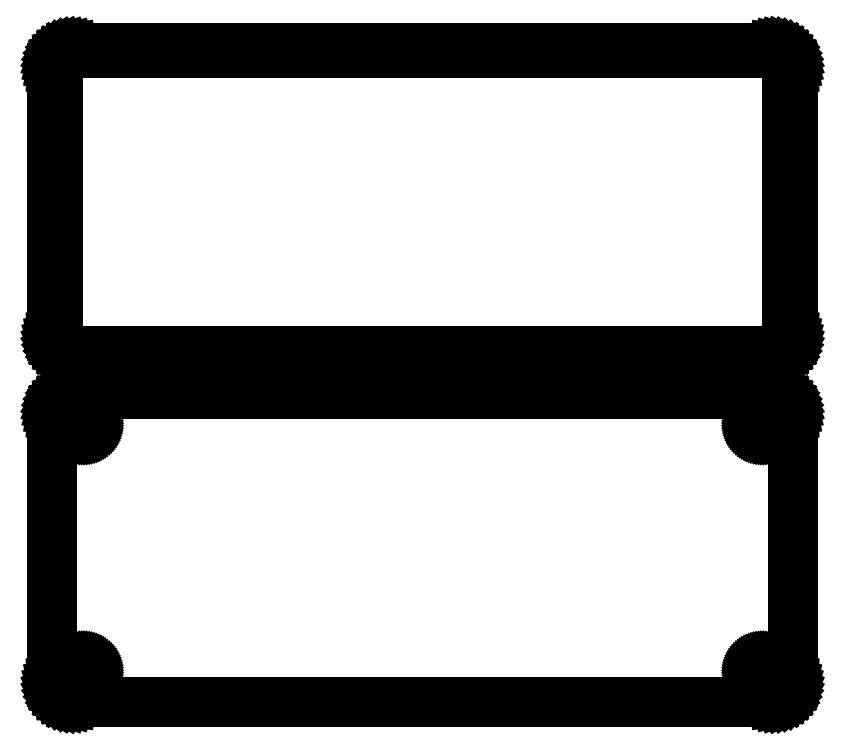
<metadata>
{"format":"dxf","ext":"dxf","renderer":"ezdxf+matplotlib","layout":"modelspace","background":"white","min_lineweight":24,"dpi":150}
</metadata>
<code>
0
SECTION
2
ENTITIES
0
LINE
8
0
10
85.94
20
130.6
11
86.55
21
130.7
0
LINE
8
0
10
86.55
20
130.7
11
87.13
21
131
0
LINE
8
0
10
87.13
20
131
11
87.68
21
131.3
0
LINE
8
0
10
87.68
20
131.3
11
88.19
21
131.6
0
LINE
8
0
10
88.19
20
131.6
11
88.64
21
132.1
0
LINE
8
0
10
88.64
20
132.1
11
89.05
21
132.6
0
LINE
8
0
10
89.05
20
132.6
11
89.38
21
133.1
0
LINE
8
0
10
89.38
20
133.1
11
89.65
21
133.7
0
LINE
8
0
10
89.65
20
133.7
11
89.84
21
134.3
0
LINE
8
0
10
89.84
20
134.3
11
89.96
21
134.9
0
LINE
8
0
10
89.96
20
134.9
11
90
21
135.5
0
LINE
8
0
10
90
20
135.5
11
90
21
200.5
0
LINE
8
0
10
90
20
200.5
11
89.96
21
201.1
0
LINE
8
0
10
89.96
20
201.1
11
89.84
21
201.7
0
LINE
8
0
10
89.84
20
201.7
11
89.65
21
202.3
0
LINE
8
0
10
89.65
20
202.3
11
89.38
21
202.9
0
LINE
8
0
10
89.38
20
202.9
11
89.05
21
203.4
0
LINE
8
0
10
89.05
20
203.4
11
88.64
21
203.9
0
LINE
8
0
10
88.64
20
203.9
11
88.19
21
204.4
0
LINE
8
0
10
88.19
20
204.4
11
87.68
21
204.7
0
LINE
8
0
10
87.68
20
204.7
11
87.13
21
205
0
LINE
8
0
10
87.13
20
205
11
86.55
21
205.3
0
LINE
8
0
10
86.55
20
205.3
11
85.94
21
205.4
0
LINE
8
0
10
85.94
20
205.4
11
85.31
21
205.5
0
LINE
8
0
10
85.31
20
205.5
11
-85.31
21
205.5
0
LINE
8
0
10
-85.31
20
205.5
11
-85.94
21
205.4
0
LINE
8
0
10
-85.94
20
205.4
11
-86.55
21
205.3
0
LINE
8
0
10
-86.55
20
205.3
11
-87.13
21
205
0
LINE
8
0
10
-87.13
20
205
11
-87.68
21
204.7
0
LINE
8
0
10
-87.68
20
204.7
11
-88.19
21
204.4
0
LINE
8
0
10
-88.19
20
204.4
11
-88.64
21
203.9
0
LINE
8
0
10
-88.64
20
203.9
11
-89.05
21
203.4
0
LINE
8
0
10
-89.05
20
203.4
11
-89.38
21
202.9
0
LINE
8
0
10
-89.38
20
202.9
11
-89.65
21
202.3
0
LINE
8
0
10
-89.65
20
202.3
11
-89.84
21
201.7
0
LINE
8
0
10
-89.84
20
201.7
11
-89.96
21
201.1
0
LINE
8
0
10
-89.96
20
201.1
11
-90
21
200.5
0
LINE
8
0
10
-90
20
200.5
11
-90
21
135.5
0
LINE
8
0
10
-90
20
135.5
11
-89.96
21
134.9
0
LINE
8
0
10
-89.96
20
134.9
11
-89.84
21
134.3
0
LINE
8
0
10
-89.84
20
134.3
11
-89.65
21
133.7
0
LINE
8
0
10
-89.65
20
133.7
11
-89.38
21
133.1
0
LINE
8
0
10
-89.38
20
133.1
11
-89.05
21
132.6
0
LINE
8
0
10
-89.05
20
132.6
11
-88.64
21
132.1
0
LINE
8
0
10
-88.64
20
132.1
11
-88.19
21
131.6
0
LINE
8
0
10
-88.19
20
131.6
11
-87.68
21
131.3
0
LINE
8
0
10
-87.68
20
131.3
11
-87.13
21
131
0
LINE
8
0
10
-87.13
20
131
11
-86.55
21
130.7
0
LINE
8
0
10
-86.55
20
130.7
11
-85.94
21
130.6
0
LINE
8
0
10
-85.94
20
130.6
11
-85.31
21
130.5
0
LINE
8
0
10
-85.31
20
130.5
11
85.31
21
130.5
0
LINE
8
0
10
85.31
20
130.5
11
85.94
21
130.6
0
LINE
8
0
10
-84.99
20
131.9
11
-85.48
21
131.9
0
LINE
8
0
10
-85.48
20
131.9
11
-85.95
21
132.1
0
LINE
8
0
10
-85.95
20
132.1
11
-86.4
21
132.2
0
LINE
8
0
10
-86.4
20
132.2
11
-86.82
21
132.5
0
LINE
8
0
10
-86.82
20
132.5
11
-87.22
21
132.8
0
LINE
8
0
10
-87.22
20
132.8
11
-87.57
21
133.1
0
LINE
8
0
10
-87.57
20
133.1
11
-87.88
21
133.5
0
LINE
8
0
10
-87.88
20
133.5
11
-88.14
21
133.9
0
LINE
8
0
10
-88.14
20
133.9
11
-88.35
21
134.3
0
LINE
8
0
10
-88.35
20
134.3
11
-88.5
21
134.8
0
LINE
8
0
10
-88.5
20
134.8
11
-88.59
21
135.3
0
LINE
8
0
10
-88.59
20
135.3
11
-88.62
21
135.8
0
LINE
8
0
10
-88.62
20
135.8
11
-88.62
21
200.2
0
LINE
8
0
10
-88.62
20
200.2
11
-88.59
21
200.7
0
LINE
8
0
10
-88.59
20
200.7
11
-88.5
21
201.2
0
LINE
8
0
10
-88.5
20
201.2
11
-88.35
21
201.7
0
LINE
8
0
10
-88.35
20
201.7
11
-88.14
21
202.1
0
LINE
8
0
10
-88.14
20
202.1
11
-87.88
21
202.5
0
LINE
8
0
10
-87.88
20
202.5
11
-87.57
21
202.9
0
LINE
8
0
10
-87.57
20
202.9
11
-87.22
21
203.2
0
LINE
8
0
10
-87.22
20
203.2
11
-86.82
21
203.5
0
LINE
8
0
10
-86.82
20
203.5
11
-86.4
21
203.8
0
LINE
8
0
10
-86.4
20
203.8
11
-85.95
21
203.9
0
LINE
8
0
10
-85.95
20
203.9
11
-85.48
21
204.1
0
LINE
8
0
10
-85.48
20
204.1
11
-84.99
21
204.1
0
LINE
8
0
10
-84.99
20
204.1
11
84.99
21
204.1
0
LINE
8
0
10
84.99
20
204.1
11
85.48
21
204.1
0
LINE
8
0
10
85.48
20
204.1
11
85.95
21
203.9
0
LINE
8
0
10
85.95
20
203.9
11
86.4
21
203.8
0
LINE
8
0
10
86.4
20
203.8
11
86.82
21
203.5
0
LINE
8
0
10
86.82
20
203.5
11
87.22
21
203.2
0
LINE
8
0
10
87.22
20
203.2
11
87.57
21
202.9
0
LINE
8
0
10
87.57
20
202.9
11
87.88
21
202.5
0
LINE
8
0
10
87.88
20
202.5
11
88.14
21
202.1
0
LINE
8
0
10
88.14
20
202.1
11
88.35
21
201.7
0
LINE
8
0
10
88.35
20
201.7
11
88.5
21
201.2
0
LINE
8
0
10
88.5
20
201.2
11
88.59
21
200.7
0
LINE
8
0
10
88.59
20
200.7
11
88.62
21
200.2
0
LINE
8
0
10
88.62
20
200.2
11
88.62
21
135.8
0
LINE
8
0
10
88.62
20
135.8
11
88.59
21
135.3
0
LINE
8
0
10
88.59
20
135.3
11
88.5
21
134.8
0
LINE
8
0
10
88.5
20
134.8
11
88.35
21
134.3
0
LINE
8
0
10
88.35
20
134.3
11
88.14
21
133.9
0
LINE
8
0
10
88.14
20
133.9
11
87.88
21
133.5
0
LINE
8
0
10
87.88
20
133.5
11
87.57
21
133.1
0
LINE
8
0
10
87.57
20
133.1
11
87.22
21
132.8
0
LINE
8
0
10
87.22
20
132.8
11
86.82
21
132.5
0
LINE
8
0
10
86.82
20
132.5
11
86.4
21
132.2
0
LINE
8
0
10
86.4
20
132.2
11
85.95
21
132.1
0
LINE
8
0
10
85.95
20
132.1
11
85.48
21
131.9
0
LINE
8
0
10
85.48
20
131.9
11
84.99
21
131.9
0
LINE
8
0
10
84.99
20
131.9
11
-84.99
21
131.9
0
LINE
8
0
10
85.94
20
46.59
11
86.55
21
46.74
0
LINE
8
0
10
86.55
20
46.74
11
87.13
21
46.98
0
LINE
8
0
10
87.13
20
46.98
11
87.68
21
47.28
0
LINE
8
0
10
87.68
20
47.28
11
88.19
21
47.65
0
LINE
8
0
10
88.19
20
47.65
11
88.64
21
48.08
0
LINE
8
0
10
88.64
20
48.08
11
89.05
21
48.56
0
LINE
8
0
10
89.05
20
48.56
11
89.38
21
49.09
0
LINE
8
0
10
89.38
20
49.09
11
89.65
21
49.66
0
LINE
8
0
10
89.65
20
49.66
11
89.84
21
50.26
0
LINE
8
0
10
89.84
20
50.26
11
89.96
21
50.87
0
LINE
8
0
10
89.96
20
50.87
11
90
21
51.5
0
LINE
8
0
10
90
20
51.5
11
90
21
116.5
0
LINE
8
0
10
90
20
116.5
11
89.96
21
117.1
0
LINE
8
0
10
89.96
20
117.1
11
89.84
21
117.7
0
LINE
8
0
10
89.84
20
117.7
11
89.65
21
118.3
0
LINE
8
0
10
89.65
20
118.3
11
89.38
21
118.9
0
LINE
8
0
10
89.38
20
118.9
11
89.05
21
119.4
0
LINE
8
0
10
89.05
20
119.4
11
88.64
21
119.9
0
LINE
8
0
10
88.64
20
119.9
11
88.19
21
120.4
0
LINE
8
0
10
88.19
20
120.4
11
87.68
21
120.7
0
LINE
8
0
10
87.68
20
120.7
11
87.13
21
121
0
LINE
8
0
10
87.13
20
121
11
86.55
21
121.3
0
LINE
8
0
10
86.55
20
121.3
11
85.94
21
121.4
0
LINE
8
0
10
85.94
20
121.4
11
85.31
21
121.5
0
LINE
8
0
10
85.31
20
121.5
11
-85.31
21
121.5
0
LINE
8
0
10
-85.31
20
121.5
11
-85.94
21
121.4
0
LINE
8
0
10
-85.94
20
121.4
11
-86.55
21
121.3
0
LINE
8
0
10
-86.55
20
121.3
11
-87.13
21
121
0
LINE
8
0
10
-87.13
20
121
11
-87.68
21
120.7
0
LINE
8
0
10
-87.68
20
120.7
11
-88.19
21
120.4
0
LINE
8
0
10
-88.19
20
120.4
11
-88.64
21
119.9
0
LINE
8
0
10
-88.64
20
119.9
11
-89.05
21
119.4
0
LINE
8
0
10
-89.05
20
119.4
11
-89.38
21
118.9
0
LINE
8
0
10
-89.38
20
118.9
11
-89.65
21
118.3
0
LINE
8
0
10
-89.65
20
118.3
11
-89.84
21
117.7
0
LINE
8
0
10
-89.84
20
117.7
11
-89.96
21
117.1
0
LINE
8
0
10
-89.96
20
117.1
11
-90
21
116.5
0
LINE
8
0
10
-90
20
116.5
11
-90
21
51.5
0
LINE
8
0
10
-90
20
51.5
11
-89.96
21
50.87
0
LINE
8
0
10
-89.96
20
50.87
11
-89.84
21
50.26
0
LINE
8
0
10
-89.84
20
50.26
11
-89.65
21
49.66
0
LINE
8
0
10
-89.65
20
49.66
11
-89.38
21
49.09
0
LINE
8
0
10
-89.38
20
49.09
11
-89.05
21
48.56
0
LINE
8
0
10
-89.05
20
48.56
11
-88.64
21
48.08
0
LINE
8
0
10
-88.64
20
48.08
11
-88.19
21
47.65
0
LINE
8
0
10
-88.19
20
47.65
11
-87.68
21
47.28
0
LINE
8
0
10
-87.68
20
47.28
11
-87.13
21
46.98
0
LINE
8
0
10
-87.13
20
46.98
11
-86.55
21
46.74
0
LINE
8
0
10
-86.55
20
46.74
11
-85.94
21
46.59
0
LINE
8
0
10
-85.94
20
46.59
11
-85.31
21
46.51
0
LINE
8
0
10
-85.31
20
46.51
11
85.31
21
46.51
0
LINE
8
0
10
85.31
20
46.51
11
85.94
21
46.59
0
LINE
8
0
10
82.39
20
112.2
11
82.16
21
112.2
0
LINE
8
0
10
82.16
20
112.2
11
81.94
21
112.3
0
LINE
8
0
10
81.94
20
112.3
11
81.73
21
112.4
0
LINE
8
0
10
81.73
20
112.4
11
81.54
21
112.5
0
LINE
8
0
10
81.54
20
112.5
11
81.35
21
112.6
0
LINE
8
0
10
81.35
20
112.6
11
81.19
21
112.8
0
LINE
8
0
10
81.19
20
112.8
11
81.04
21
112.9
0
LINE
8
0
10
81.04
20
112.9
11
80.92
21
113.1
0
LINE
8
0
10
80.92
20
113.1
11
80.83
21
113.3
0
LINE
8
0
10
80.83
20
113.3
11
80.76
21
113.6
0
LINE
8
0
10
80.76
20
113.6
11
80.71
21
113.8
0
LINE
8
0
10
80.71
20
113.8
11
80.7
21
114
0
LINE
8
0
10
80.7
20
114
11
80.71
21
114.2
0
LINE
8
0
10
80.71
20
114.2
11
80.76
21
114.4
0
LINE
8
0
10
80.76
20
114.4
11
80.83
21
114.7
0
LINE
8
0
10
80.83
20
114.7
11
80.92
21
114.9
0
LINE
8
0
10
80.92
20
114.9
11
81.04
21
115.1
0
LINE
8
0
10
81.04
20
115.1
11
81.19
21
115.2
0
LINE
8
0
10
81.19
20
115.2
11
81.35
21
115.4
0
LINE
8
0
10
81.35
20
115.4
11
81.54
21
115.5
0
LINE
8
0
10
81.54
20
115.5
11
81.73
21
115.6
0
LINE
8
0
10
81.73
20
115.6
11
81.94
21
115.7
0
LINE
8
0
10
81.94
20
115.7
11
82.16
21
115.8
0
LINE
8
0
10
82.16
20
115.8
11
82.39
21
115.8
0
LINE
8
0
10
82.39
20
115.8
11
82.61
21
115.8
0
LINE
8
0
10
82.61
20
115.8
11
82.84
21
115.8
0
LINE
8
0
10
82.84
20
115.8
11
83.06
21
115.7
0
LINE
8
0
10
83.06
20
115.7
11
83.27
21
115.6
0
LINE
8
0
10
83.27
20
115.6
11
83.46
21
115.5
0
LINE
8
0
10
83.46
20
115.5
11
83.65
21
115.4
0
LINE
8
0
10
83.65
20
115.4
11
83.81
21
115.2
0
LINE
8
0
10
83.81
20
115.2
11
83.96
21
115.1
0
LINE
8
0
10
83.96
20
115.1
11
84.08
21
114.9
0
LINE
8
0
10
84.08
20
114.9
11
84.17
21
114.7
0
LINE
8
0
10
84.17
20
114.7
11
84.24
21
114.4
0
LINE
8
0
10
84.24
20
114.4
11
84.29
21
114.2
0
LINE
8
0
10
84.29
20
114.2
11
84.3
21
114
0
LINE
8
0
10
84.3
20
114
11
84.29
21
113.8
0
LINE
8
0
10
84.29
20
113.8
11
84.24
21
113.6
0
LINE
8
0
10
84.24
20
113.6
11
84.17
21
113.3
0
LINE
8
0
10
84.17
20
113.3
11
84.08
21
113.1
0
LINE
8
0
10
84.08
20
113.1
11
83.96
21
112.9
0
LINE
8
0
10
83.96
20
112.9
11
83.81
21
112.8
0
LINE
8
0
10
83.81
20
112.8
11
83.65
21
112.6
0
LINE
8
0
10
83.65
20
112.6
11
83.46
21
112.5
0
LINE
8
0
10
83.46
20
112.5
11
83.27
21
112.4
0
LINE
8
0
10
83.27
20
112.4
11
83.06
21
112.3
0
LINE
8
0
10
83.06
20
112.3
11
82.84
21
112.2
0
LINE
8
0
10
82.84
20
112.2
11
82.61
21
112.2
0
LINE
8
0
10
82.61
20
112.2
11
82.39
21
112.2
0
LINE
8
0
10
-82.61
20
112.2
11
-82.84
21
112.2
0
LINE
8
0
10
-82.84
20
112.2
11
-83.06
21
112.3
0
LINE
8
0
10
-83.06
20
112.3
11
-83.27
21
112.4
0
LINE
8
0
10
-83.27
20
112.4
11
-83.46
21
112.5
0
LINE
8
0
10
-83.46
20
112.5
11
-83.65
21
112.6
0
LINE
8
0
10
-83.65
20
112.6
11
-83.81
21
112.8
0
LINE
8
0
10
-83.81
20
112.8
11
-83.96
21
112.9
0
LINE
8
0
10
-83.96
20
112.9
11
-84.08
21
113.1
0
LINE
8
0
10
-84.08
20
113.1
11
-84.17
21
113.3
0
LINE
8
0
10
-84.17
20
113.3
11
-84.24
21
113.6
0
LINE
8
0
10
-84.24
20
113.6
11
-84.29
21
113.8
0
LINE
8
0
10
-84.29
20
113.8
11
-84.3
21
114
0
LINE
8
0
10
-84.3
20
114
11
-84.29
21
114.2
0
LINE
8
0
10
-84.29
20
114.2
11
-84.24
21
114.4
0
LINE
8
0
10
-84.24
20
114.4
11
-84.17
21
114.7
0
LINE
8
0
10
-84.17
20
114.7
11
-84.08
21
114.9
0
LINE
8
0
10
-84.08
20
114.9
11
-83.96
21
115.1
0
LINE
8
0
10
-83.96
20
115.1
11
-83.81
21
115.2
0
LINE
8
0
10
-83.81
20
115.2
11
-83.65
21
115.4
0
LINE
8
0
10
-83.65
20
115.4
11
-83.46
21
115.5
0
LINE
8
0
10
-83.46
20
115.5
11
-83.27
21
115.6
0
LINE
8
0
10
-83.27
20
115.6
11
-83.06
21
115.7
0
LINE
8
0
10
-83.06
20
115.7
11
-82.84
21
115.8
0
LINE
8
0
10
-82.84
20
115.8
11
-82.61
21
115.8
0
LINE
8
0
10
-82.61
20
115.8
11
-82.39
21
115.8
0
LINE
8
0
10
-82.39
20
115.8
11
-82.16
21
115.8
0
LINE
8
0
10
-82.16
20
115.8
11
-81.94
21
115.7
0
LINE
8
0
10
-81.94
20
115.7
11
-81.73
21
115.6
0
LINE
8
0
10
-81.73
20
115.6
11
-81.54
21
115.5
0
LINE
8
0
10
-81.54
20
115.5
11
-81.35
21
115.4
0
LINE
8
0
10
-81.35
20
115.4
11
-81.19
21
115.2
0
LINE
8
0
10
-81.19
20
115.2
11
-81.04
21
115.1
0
LINE
8
0
10
-81.04
20
115.1
11
-80.92
21
114.9
0
LINE
8
0
10
-80.92
20
114.9
11
-80.83
21
114.7
0
LINE
8
0
10
-80.83
20
114.7
11
-80.76
21
114.4
0
LINE
8
0
10
-80.76
20
114.4
11
-80.71
21
114.2
0
LINE
8
0
10
-80.71
20
114.2
11
-80.7
21
114
0
LINE
8
0
10
-80.7
20
114
11
-80.71
21
113.8
0
LINE
8
0
10
-80.71
20
113.8
11
-80.76
21
113.6
0
LINE
8
0
10
-80.76
20
113.6
11
-80.83
21
113.3
0
LINE
8
0
10
-80.83
20
113.3
11
-80.92
21
113.1
0
LINE
8
0
10
-80.92
20
113.1
11
-81.04
21
112.9
0
LINE
8
0
10
-81.04
20
112.9
11
-81.19
21
112.8
0
LINE
8
0
10
-81.19
20
112.8
11
-81.35
21
112.6
0
LINE
8
0
10
-81.35
20
112.6
11
-81.54
21
112.5
0
LINE
8
0
10
-81.54
20
112.5
11
-81.73
21
112.4
0
LINE
8
0
10
-81.73
20
112.4
11
-81.94
21
112.3
0
LINE
8
0
10
-81.94
20
112.3
11
-82.16
21
112.2
0
LINE
8
0
10
-82.16
20
112.2
11
-82.39
21
112.2
0
LINE
8
0
10
-82.39
20
112.2
11
-82.61
21
112.2
0
LINE
8
0
10
82.39
20
52.2
11
82.16
21
52.23
0
LINE
8
0
10
82.16
20
52.23
11
81.94
21
52.29
0
LINE
8
0
10
81.94
20
52.29
11
81.73
21
52.37
0
LINE
8
0
10
81.73
20
52.37
11
81.54
21
52.48
0
LINE
8
0
10
81.54
20
52.48
11
81.35
21
52.61
0
LINE
8
0
10
81.35
20
52.61
11
81.19
21
52.77
0
LINE
8
0
10
81.19
20
52.77
11
81.04
21
52.94
0
LINE
8
0
10
81.04
20
52.94
11
80.92
21
53.13
0
LINE
8
0
10
80.92
20
53.13
11
80.83
21
53.34
0
LINE
8
0
10
80.83
20
53.34
11
80.76
21
53.55
0
LINE
8
0
10
80.76
20
53.55
11
80.71
21
53.77
0
LINE
8
0
10
80.71
20
53.77
11
80.7
21
54
0
LINE
8
0
10
80.7
20
54
11
80.71
21
54.23
0
LINE
8
0
10
80.71
20
54.23
11
80.76
21
54.45
0
LINE
8
0
10
80.76
20
54.45
11
80.83
21
54.66
0
LINE
8
0
10
80.83
20
54.66
11
80.92
21
54.87
0
LINE
8
0
10
80.92
20
54.87
11
81.04
21
55.06
0
LINE
8
0
10
81.04
20
55.06
11
81.19
21
55.23
0
LINE
8
0
10
81.19
20
55.23
11
81.35
21
55.39
0
LINE
8
0
10
81.35
20
55.39
11
81.54
21
55.52
0
LINE
8
0
10
81.54
20
55.52
11
81.73
21
55.63
0
LINE
8
0
10
81.73
20
55.63
11
81.94
21
55.71
0
LINE
8
0
10
81.94
20
55.71
11
82.16
21
55.77
0
LINE
8
0
10
82.16
20
55.77
11
82.39
21
55.8
0
LINE
8
0
10
82.39
20
55.8
11
82.61
21
55.8
0
LINE
8
0
10
82.61
20
55.8
11
82.84
21
55.77
0
LINE
8
0
10
82.84
20
55.77
11
83.06
21
55.71
0
LINE
8
0
10
83.06
20
55.71
11
83.27
21
55.63
0
LINE
8
0
10
83.27
20
55.63
11
83.46
21
55.52
0
LINE
8
0
10
83.46
20
55.52
11
83.65
21
55.39
0
LINE
8
0
10
83.65
20
55.39
11
83.81
21
55.23
0
LINE
8
0
10
83.81
20
55.23
11
83.96
21
55.06
0
LINE
8
0
10
83.96
20
55.06
11
84.08
21
54.87
0
LINE
8
0
10
84.08
20
54.87
11
84.17
21
54.66
0
LINE
8
0
10
84.17
20
54.66
11
84.24
21
54.45
0
LINE
8
0
10
84.24
20
54.45
11
84.29
21
54.23
0
LINE
8
0
10
84.29
20
54.23
11
84.3
21
54
0
LINE
8
0
10
84.3
20
54
11
84.29
21
53.77
0
LINE
8
0
10
84.29
20
53.77
11
84.24
21
53.55
0
LINE
8
0
10
84.24
20
53.55
11
84.17
21
53.34
0
LINE
8
0
10
84.17
20
53.34
11
84.08
21
53.13
0
LINE
8
0
10
84.08
20
53.13
11
83.96
21
52.94
0
LINE
8
0
10
83.96
20
52.94
11
83.81
21
52.77
0
LINE
8
0
10
83.81
20
52.77
11
83.65
21
52.61
0
LINE
8
0
10
83.65
20
52.61
11
83.46
21
52.48
0
LINE
8
0
10
83.46
20
52.48
11
83.27
21
52.37
0
LINE
8
0
10
83.27
20
52.37
11
83.06
21
52.29
0
LINE
8
0
10
83.06
20
52.29
11
82.84
21
52.23
0
LINE
8
0
10
82.84
20
52.23
11
82.61
21
52.2
0
LINE
8
0
10
82.61
20
52.2
11
82.39
21
52.2
0
LINE
8
0
10
-82.61
20
52.2
11
-82.84
21
52.23
0
LINE
8
0
10
-82.84
20
52.23
11
-83.06
21
52.29
0
LINE
8
0
10
-83.06
20
52.29
11
-83.27
21
52.37
0
LINE
8
0
10
-83.27
20
52.37
11
-83.46
21
52.48
0
LINE
8
0
10
-83.46
20
52.48
11
-83.65
21
52.61
0
LINE
8
0
10
-83.65
20
52.61
11
-83.81
21
52.77
0
LINE
8
0
10
-83.81
20
52.77
11
-83.96
21
52.94
0
LINE
8
0
10
-83.96
20
52.94
11
-84.08
21
53.13
0
LINE
8
0
10
-84.08
20
53.13
11
-84.17
21
53.34
0
LINE
8
0
10
-84.17
20
53.34
11
-84.24
21
53.55
0
LINE
8
0
10
-84.24
20
53.55
11
-84.29
21
53.77
0
LINE
8
0
10
-84.29
20
53.77
11
-84.3
21
54
0
LINE
8
0
10
-84.3
20
54
11
-84.29
21
54.23
0
LINE
8
0
10
-84.29
20
54.23
11
-84.24
21
54.45
0
LINE
8
0
10
-84.24
20
54.45
11
-84.17
21
54.66
0
LINE
8
0
10
-84.17
20
54.66
11
-84.08
21
54.87
0
LINE
8
0
10
-84.08
20
54.87
11
-83.96
21
55.06
0
LINE
8
0
10
-83.96
20
55.06
11
-83.81
21
55.23
0
LINE
8
0
10
-83.81
20
55.23
11
-83.65
21
55.39
0
LINE
8
0
10
-83.65
20
55.39
11
-83.46
21
55.52
0
LINE
8
0
10
-83.46
20
55.52
11
-83.27
21
55.63
0
LINE
8
0
10
-83.27
20
55.63
11
-83.06
21
55.71
0
LINE
8
0
10
-83.06
20
55.71
11
-82.84
21
55.77
0
LINE
8
0
10
-82.84
20
55.77
11
-82.61
21
55.8
0
LINE
8
0
10
-82.61
20
55.8
11
-82.39
21
55.8
0
LINE
8
0
10
-82.39
20
55.8
11
-82.16
21
55.77
0
LINE
8
0
10
-82.16
20
55.77
11
-81.94
21
55.71
0
LINE
8
0
10
-81.94
20
55.71
11
-81.73
21
55.63
0
LINE
8
0
10
-81.73
20
55.63
11
-81.54
21
55.52
0
LINE
8
0
10
-81.54
20
55.52
11
-81.35
21
55.39
0
LINE
8
0
10
-81.35
20
55.39
11
-81.19
21
55.23
0
LINE
8
0
10
-81.19
20
55.23
11
-81.04
21
55.06
0
LINE
8
0
10
-81.04
20
55.06
11
-80.92
21
54.87
0
LINE
8
0
10
-80.92
20
54.87
11
-80.83
21
54.66
0
LINE
8
0
10
-80.83
20
54.66
11
-80.76
21
54.45
0
LINE
8
0
10
-80.76
20
54.45
11
-80.71
21
54.23
0
LINE
8
0
10
-80.71
20
54.23
11
-80.7
21
54
0
LINE
8
0
10
-80.7
20
54
11
-80.71
21
53.77
0
LINE
8
0
10
-80.71
20
53.77
11
-80.76
21
53.55
0
LINE
8
0
10
-80.76
20
53.55
11
-80.83
21
53.34
0
LINE
8
0
10
-80.83
20
53.34
11
-80.92
21
53.13
0
LINE
8
0
10
-80.92
20
53.13
11
-81.04
21
52.94
0
LINE
8
0
10
-81.04
20
52.94
11
-81.19
21
52.77
0
LINE
8
0
10
-81.19
20
52.77
11
-81.35
21
52.61
0
LINE
8
0
10
-81.35
20
52.61
11
-81.54
21
52.48
0
LINE
8
0
10
-81.54
20
52.48
11
-81.73
21
52.37
0
LINE
8
0
10
-81.73
20
52.37
11
-81.94
21
52.29
0
LINE
8
0
10
-81.94
20
52.29
11
-82.16
21
52.23
0
LINE
8
0
10
-82.16
20
52.23
11
-82.39
21
52.2
0
LINE
8
0
10
-82.39
20
52.2
11
-82.61
21
52.2
0
ENDSEC
0
EOF

</code>
